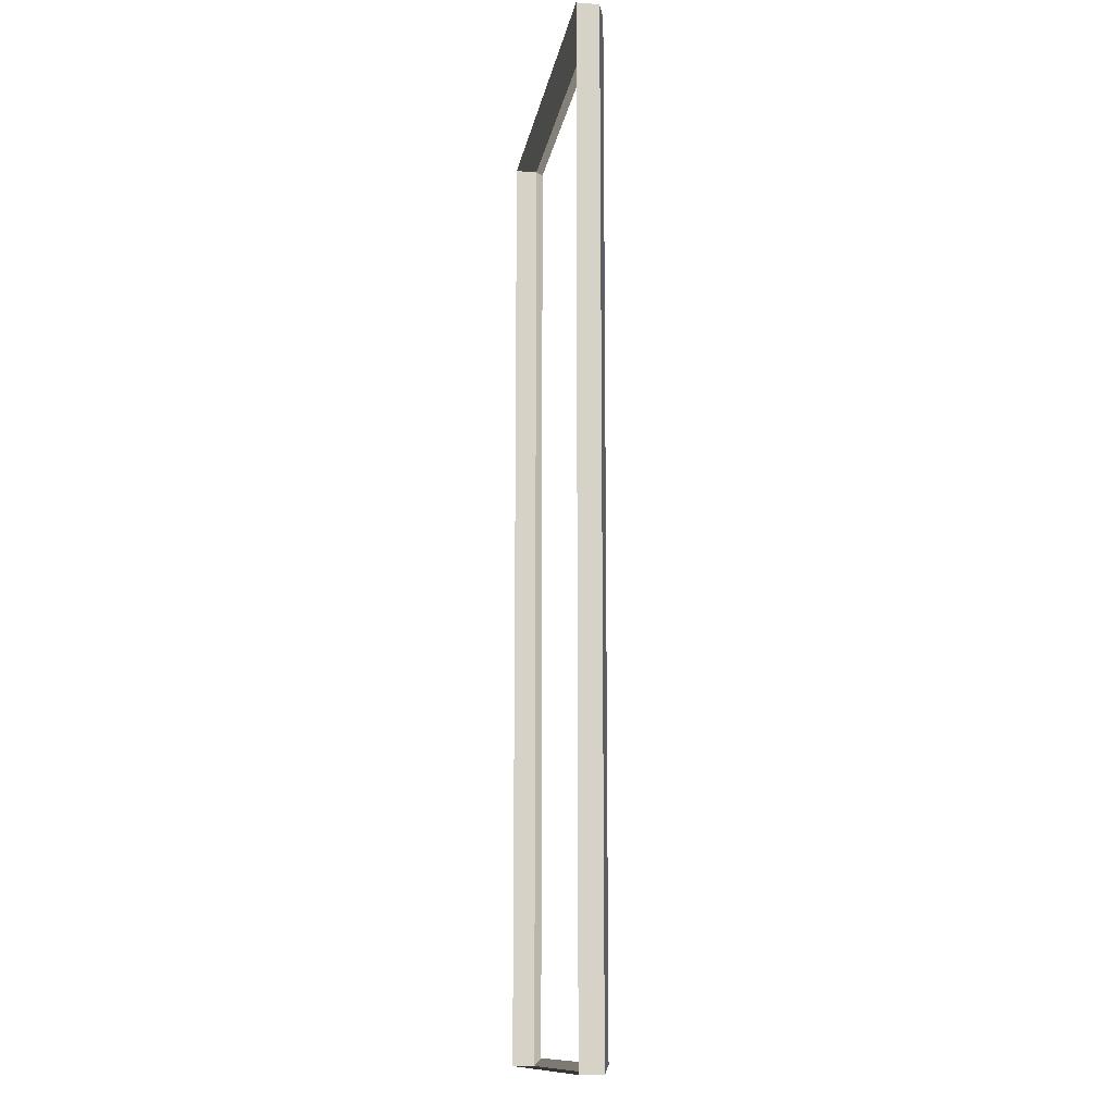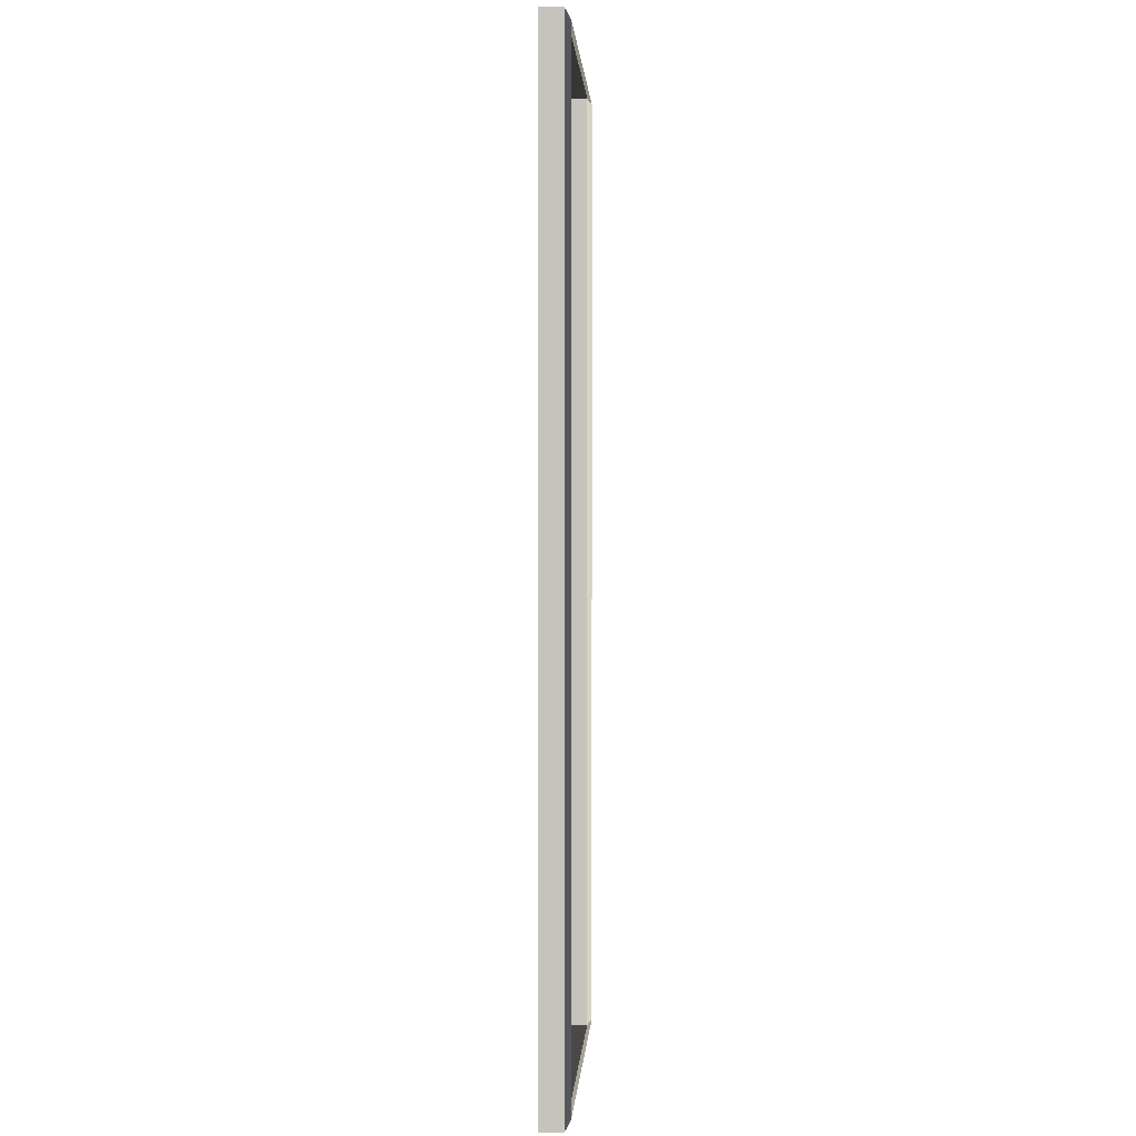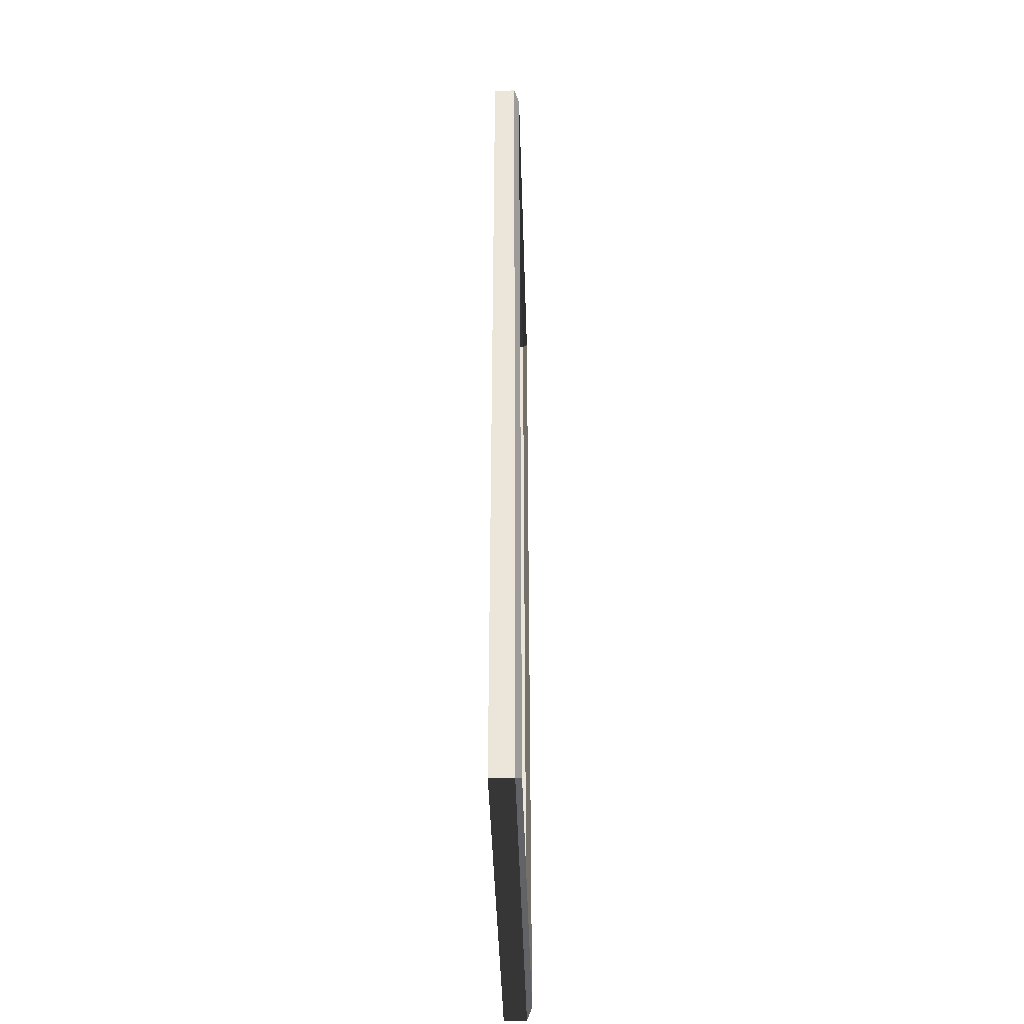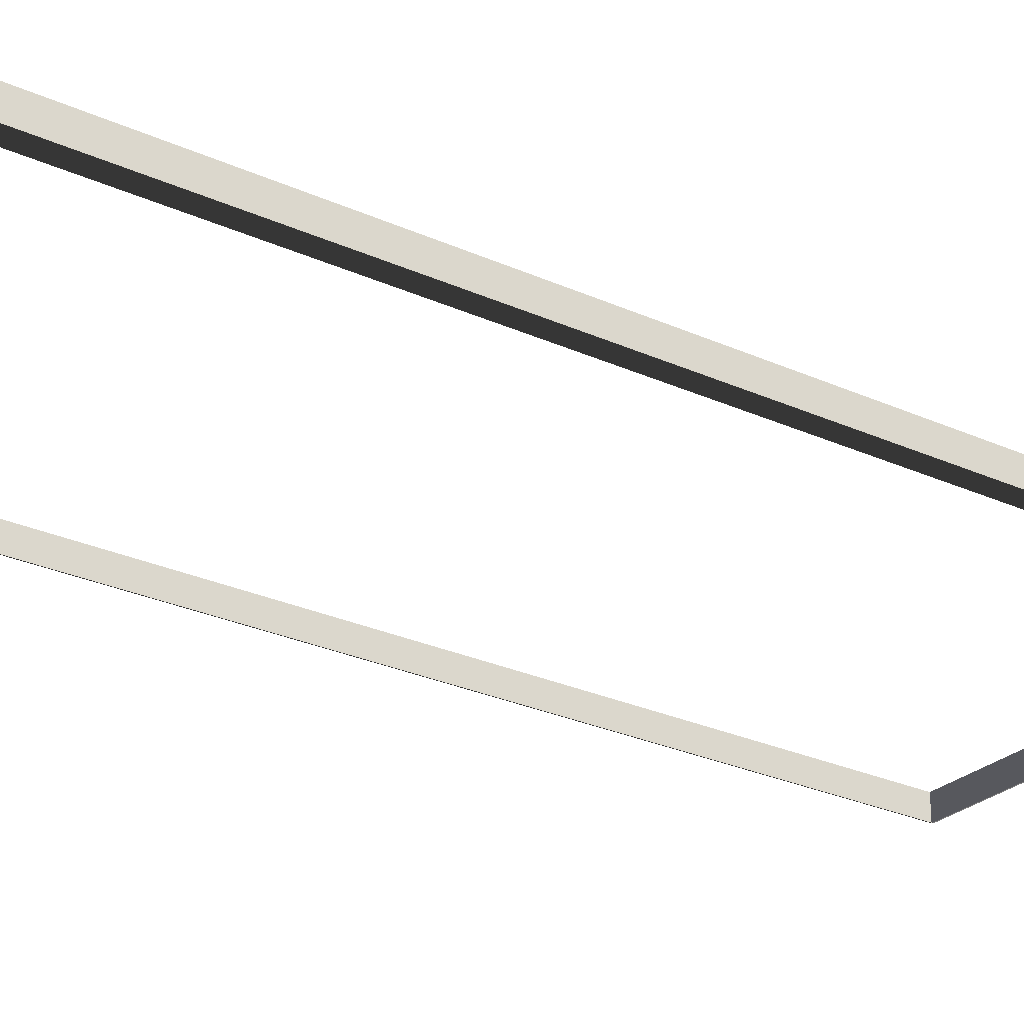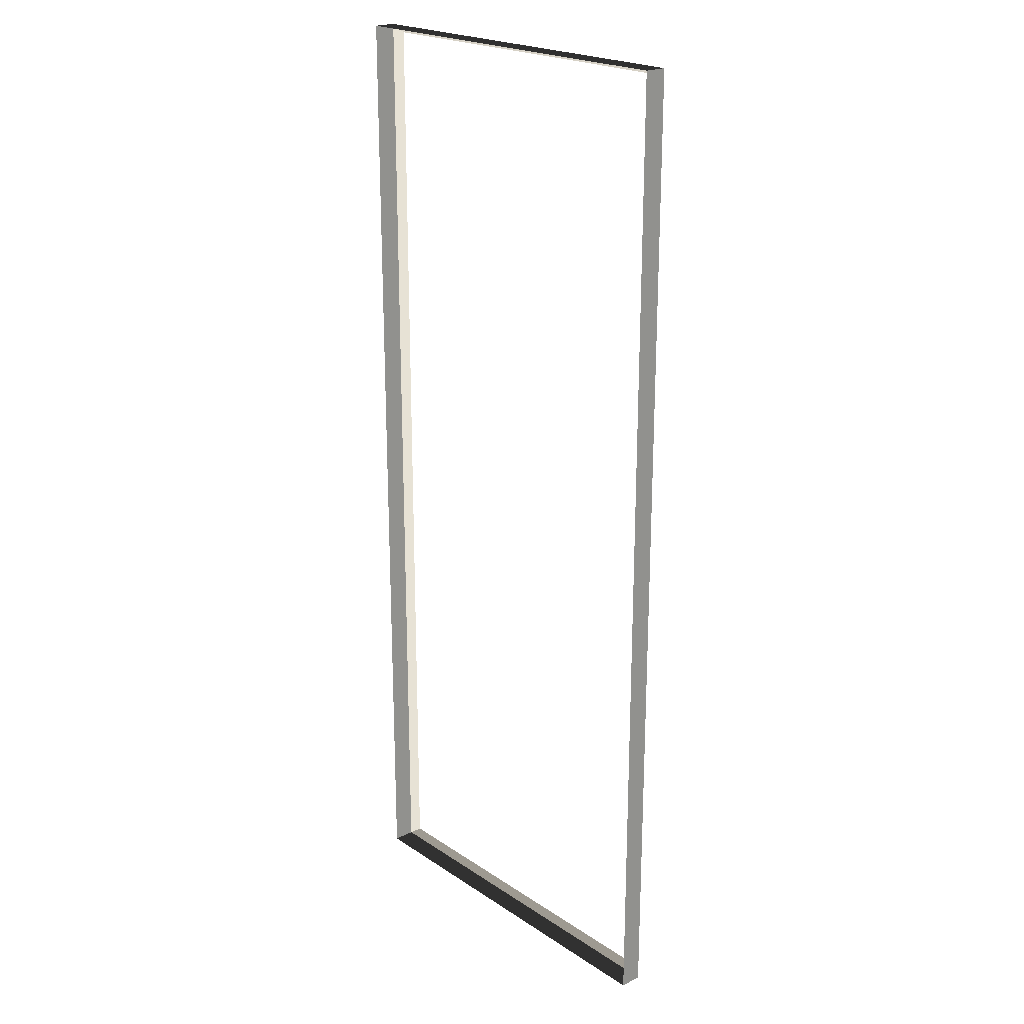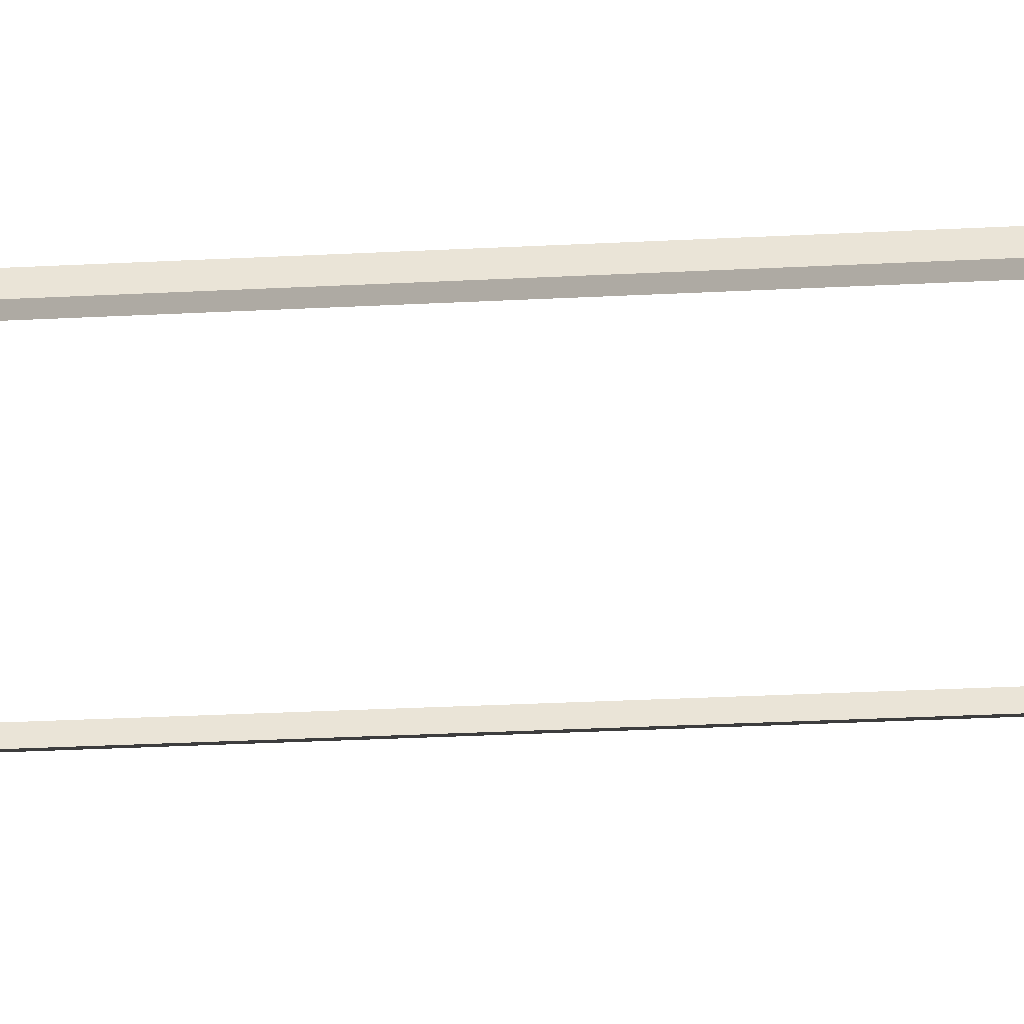
<metadata>
{"format":"obj","ext":"obj","renderer":"f3d","projection":"perspective","resolution":1024,"background":"white","views":[{"elev":-12.7,"azim":80.9,"up":"+Y"},{"elev":1.2,"azim":93.4,"up":"+Y"},{"elev":-43.5,"azim":91.7,"up":"+Y"},{"elev":-26.6,"azim":-125.7,"up":"+Z"},{"elev":21.7,"azim":49.0,"up":"+Y"},{"elev":-39.4,"azim":-86.6,"up":"+Z"}]}
</metadata>
<code>
v -0.9954 -7.388 0.4622
v -0.832 -7.51 0.5438
v -0.8321 7.496 0.5438
v -0.9954 7.374 0.4622
v -0.8321 7.496 0.5438
v -0.8321 7.496 0.8882
v -6.965 7.496 0.8882
v -6.965 7.496 0.5438
v -6.802 7.374 0.4622
v -6.965 7.496 0.5438
v -6.965 -7.51 0.5438
v -6.802 -7.388 0.4622
v -6.802 -7.388 0.4622
v -6.965 -7.51 0.5438
v -0.832 -7.51 0.5438
v -0.9954 -7.388 0.4622
v -0.9954 7.374 0.4622
v -0.8321 7.496 0.5438
v -6.965 7.496 0.5438
v -6.802 7.374 0.4622
v -0.832 -7.51 0.5438
v -0.832 -7.51 0.8882
v -0.8321 7.496 0.8882
v -0.8321 7.496 0.5438
v -6.965 7.496 0.5438
v -6.965 7.496 0.8882
v -6.965 -7.51 0.8882
v -6.965 -7.51 0.5438
v -6.965 -7.51 0.5438
v -6.965 -7.51 0.8882
v -0.832 -7.51 0.8882
v -0.832 -7.51 0.5438
g Building.030_37684_183
f 1 3 2
f 1 4 3
f 5 7 6
f 5 8 7
f 9 11 10
f 9 12 11
f 13 15 14
f 13 16 15
f 17 19 18
f 17 20 19
f 21 23 22
f 21 24 23
f 25 27 26
f 25 28 27
f 29 31 30
f 29 32 31

</code>
